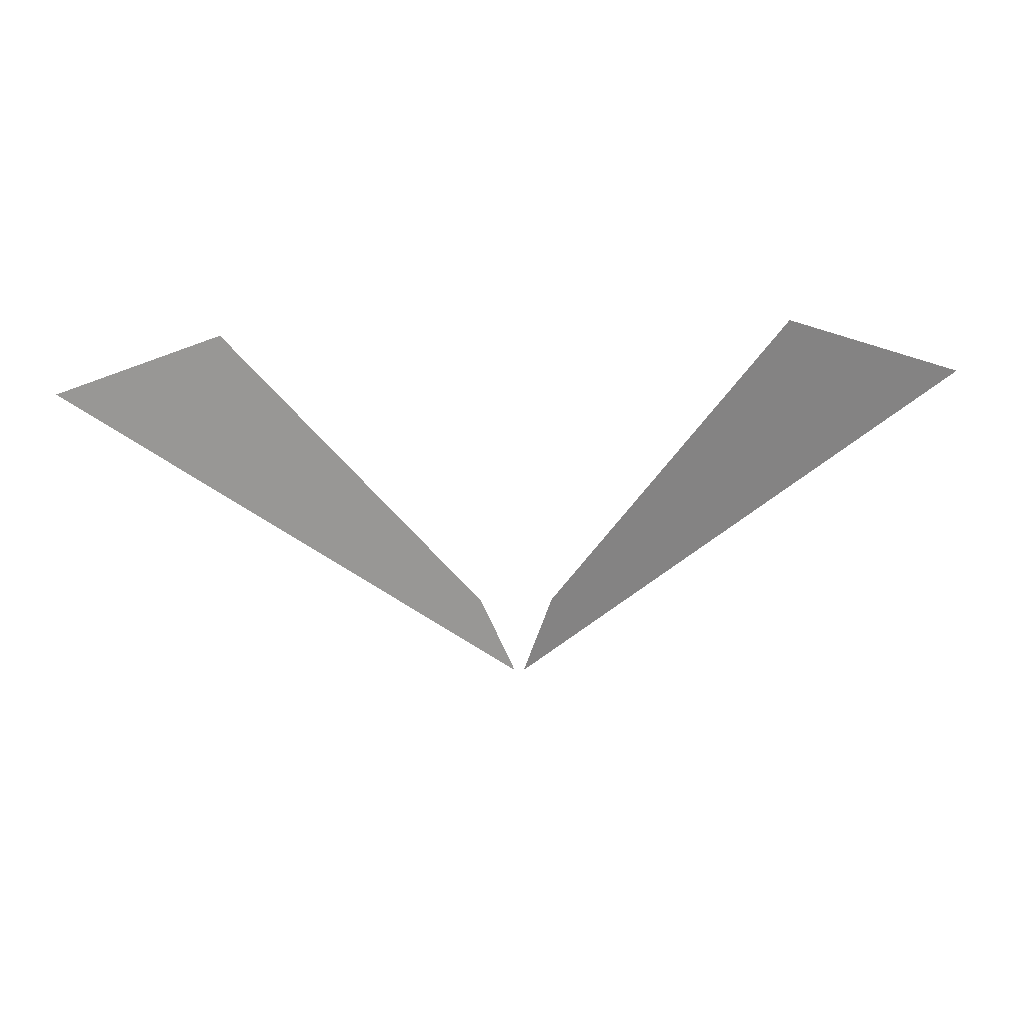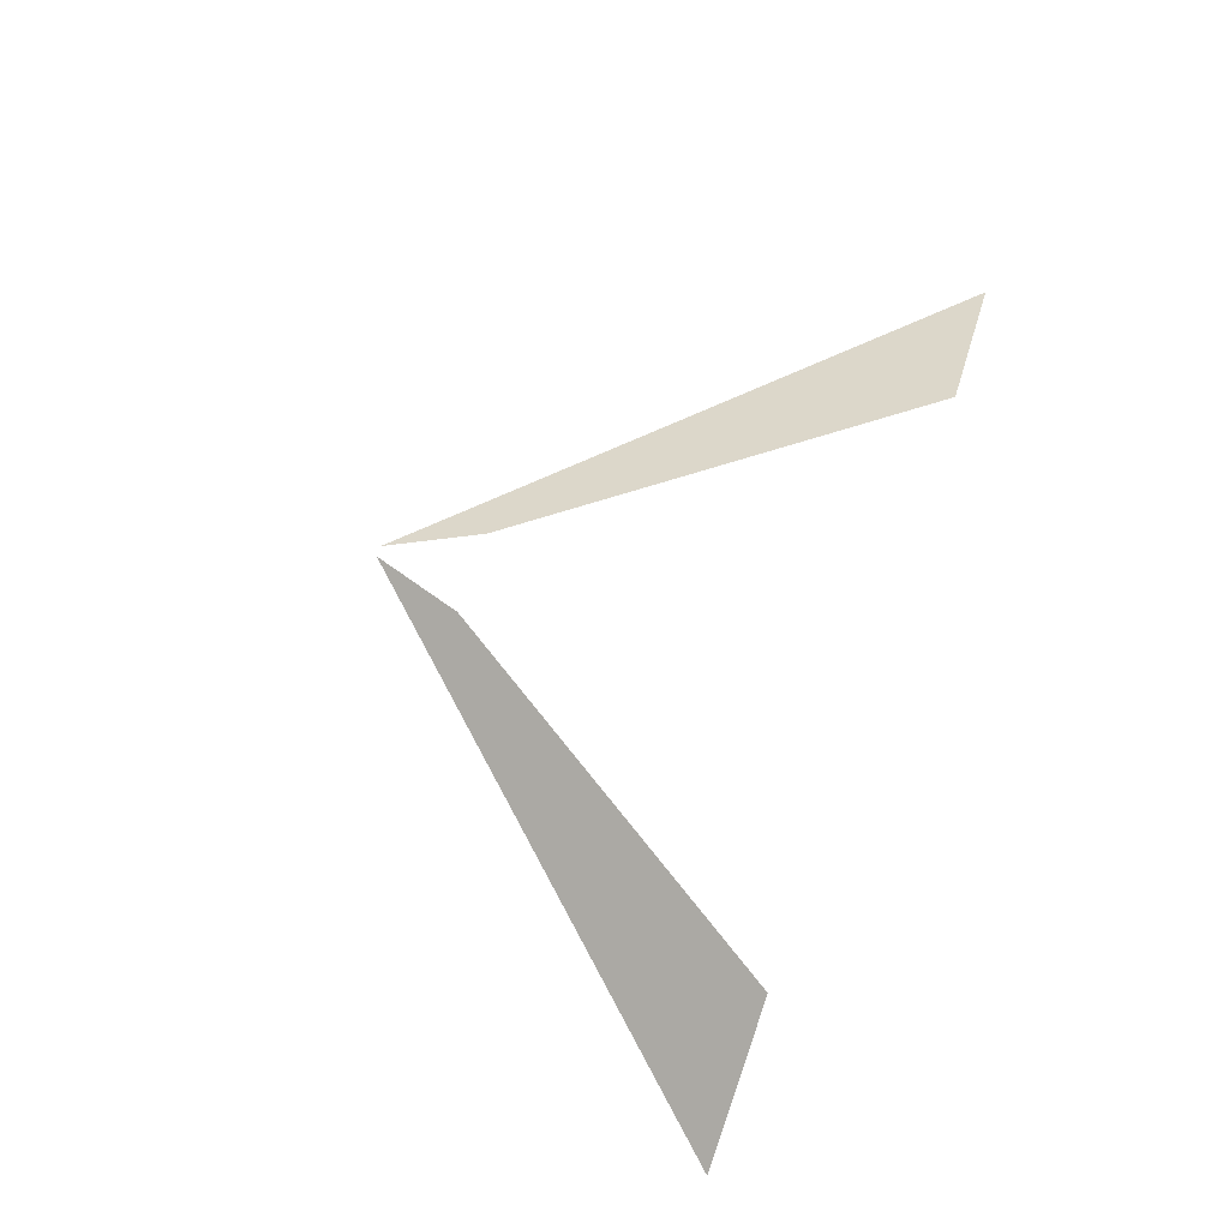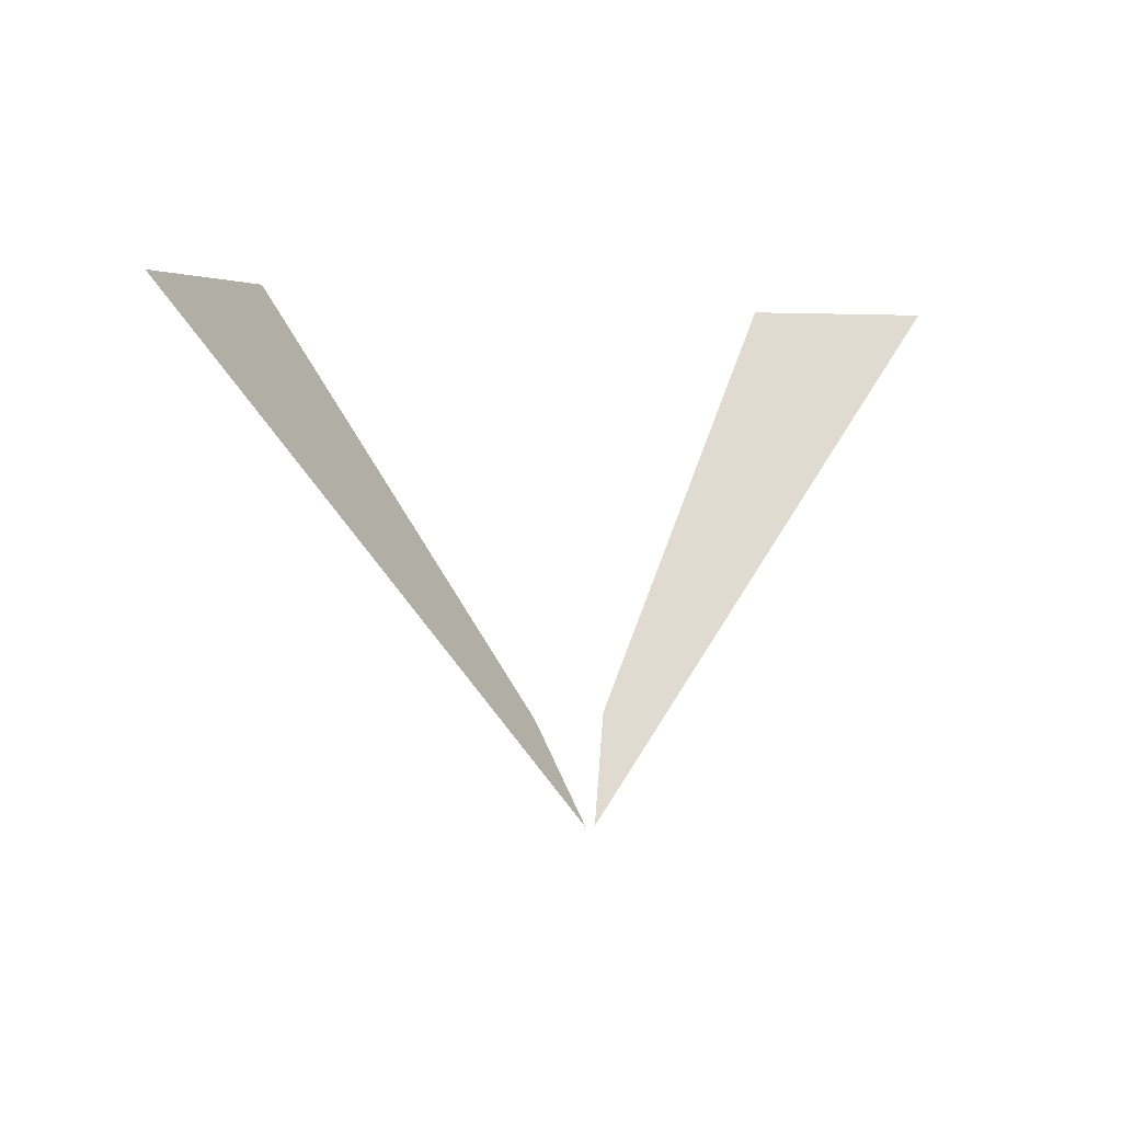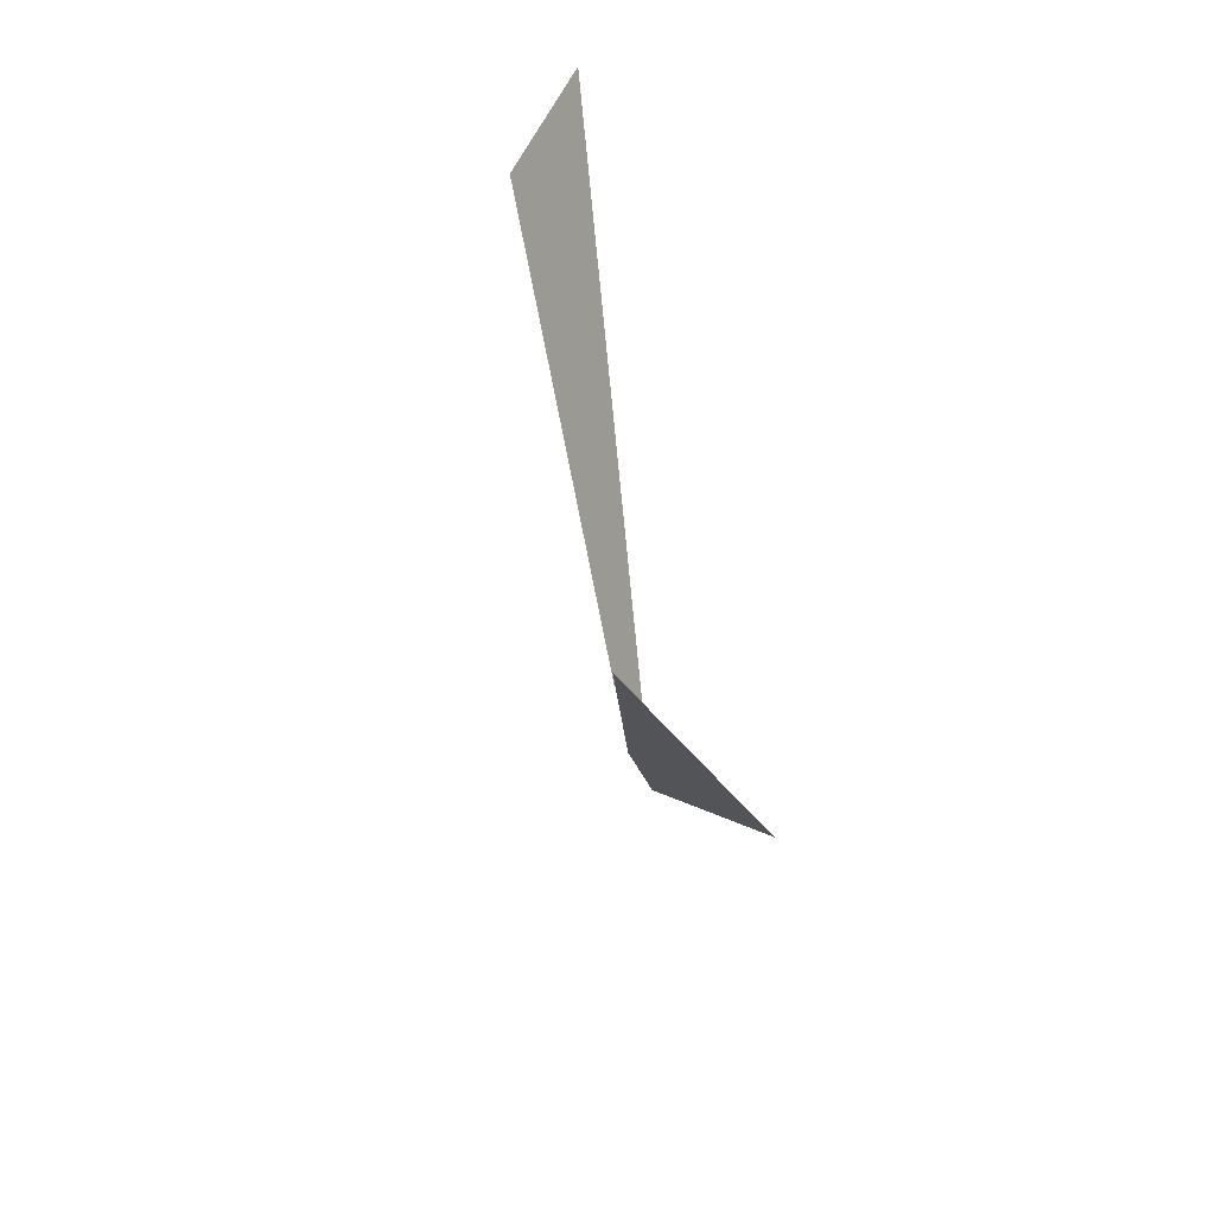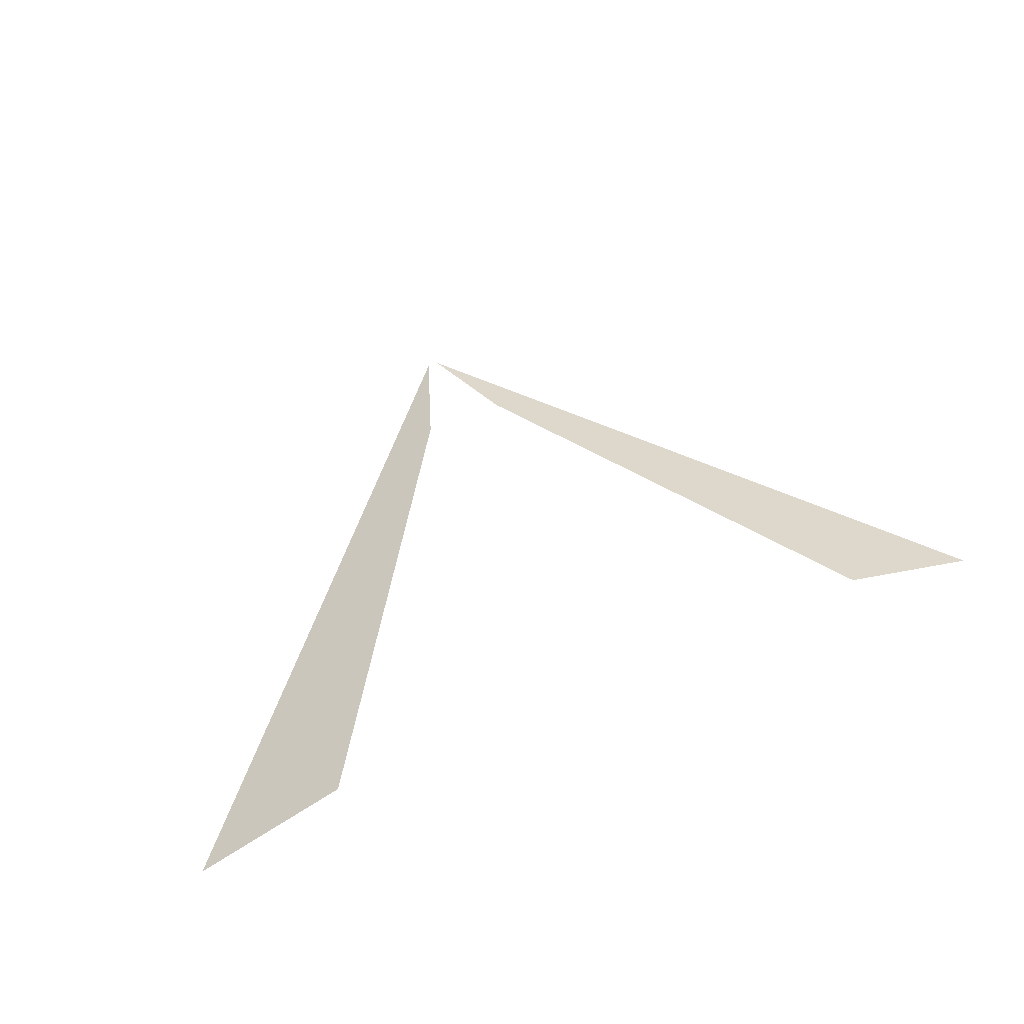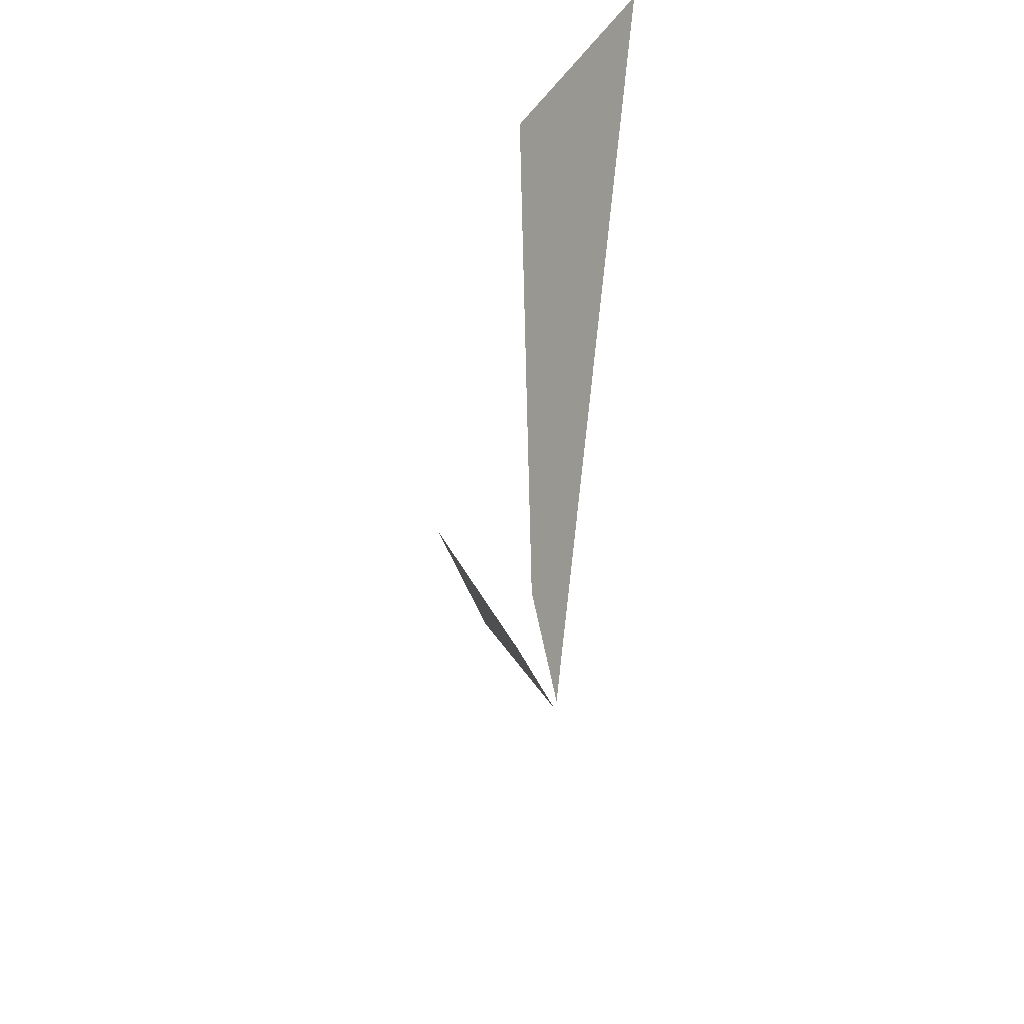
<metadata>
{"format":"obj","ext":"obj","renderer":"f3d","projection":"perspective","resolution":1024,"background":"white","views":[{"elev":-42.0,"azim":2.1,"up":"+Y"},{"elev":72.3,"azim":-71.3,"up":"+Y"},{"elev":3.1,"azim":-40.9,"up":"+Z"},{"elev":45.5,"azim":-98.5,"up":"+Z"},{"elev":62.6,"azim":-23.3,"up":"+Y"},{"elev":-43.7,"azim":-99.3,"up":"+Z"}]}
</metadata>
<code>
o teeth
v 10.18 -2 -13.1
v 0.1218 -2 -23.87
v 6.635 -0.1737 -13.09
v 0.9314 -1.357 -21.66
v -0.9314 -1.357 -21.66
v -6.635 -0.1737 -13.09
v -0.1218 -2 -23.87
v -10.18 -2 -13.1
f 1 2 4 3
f 8 6 5 7

</code>
